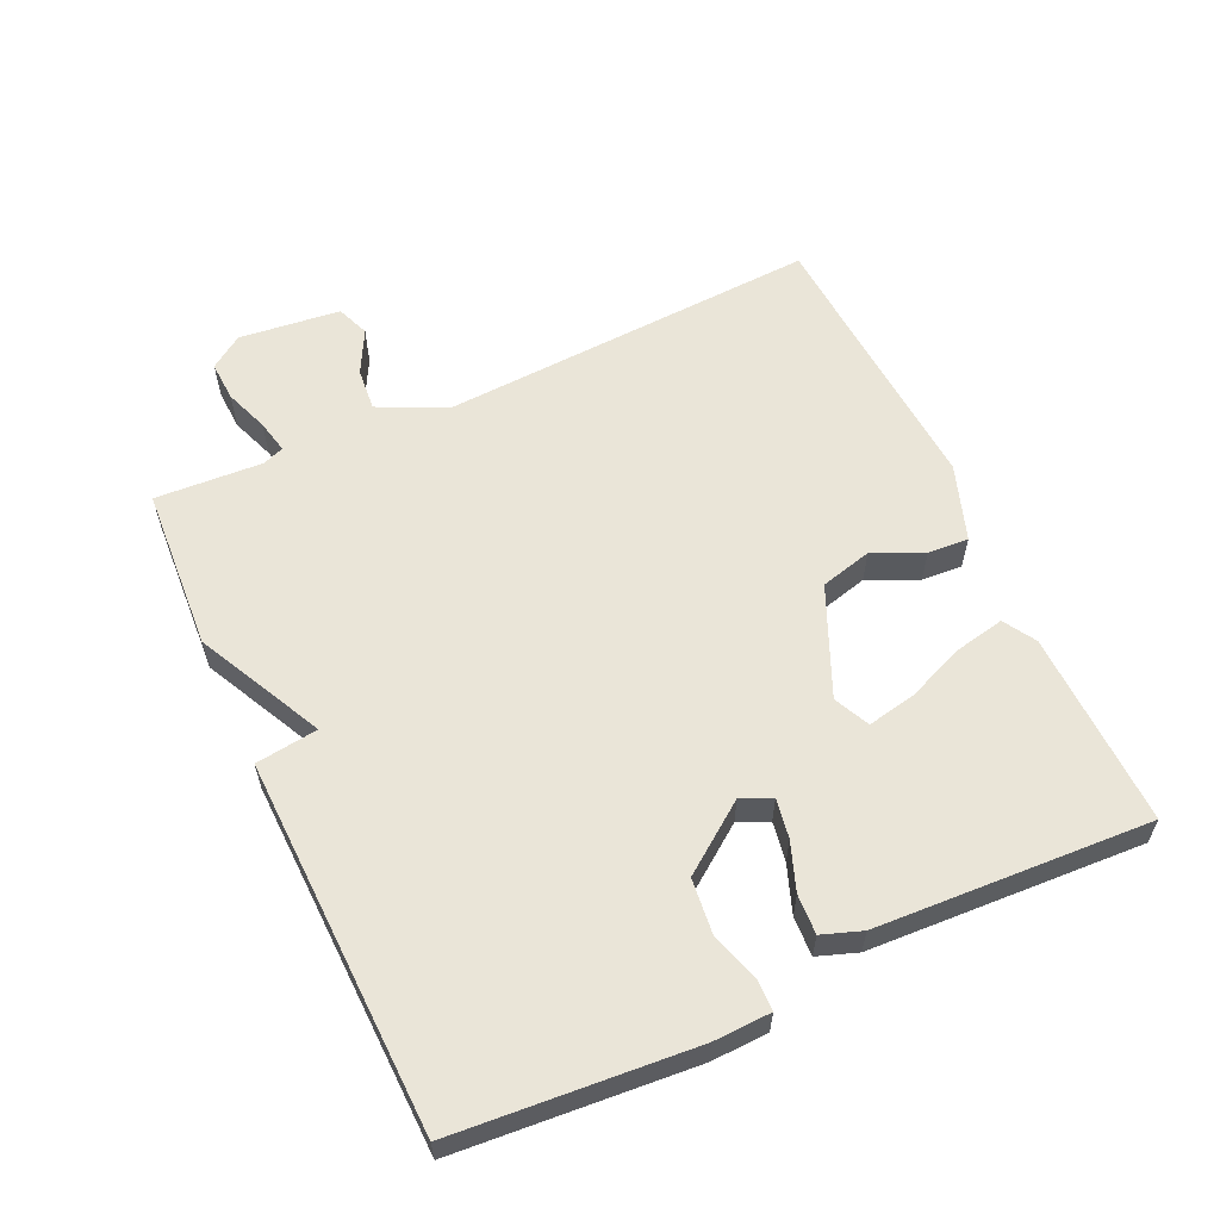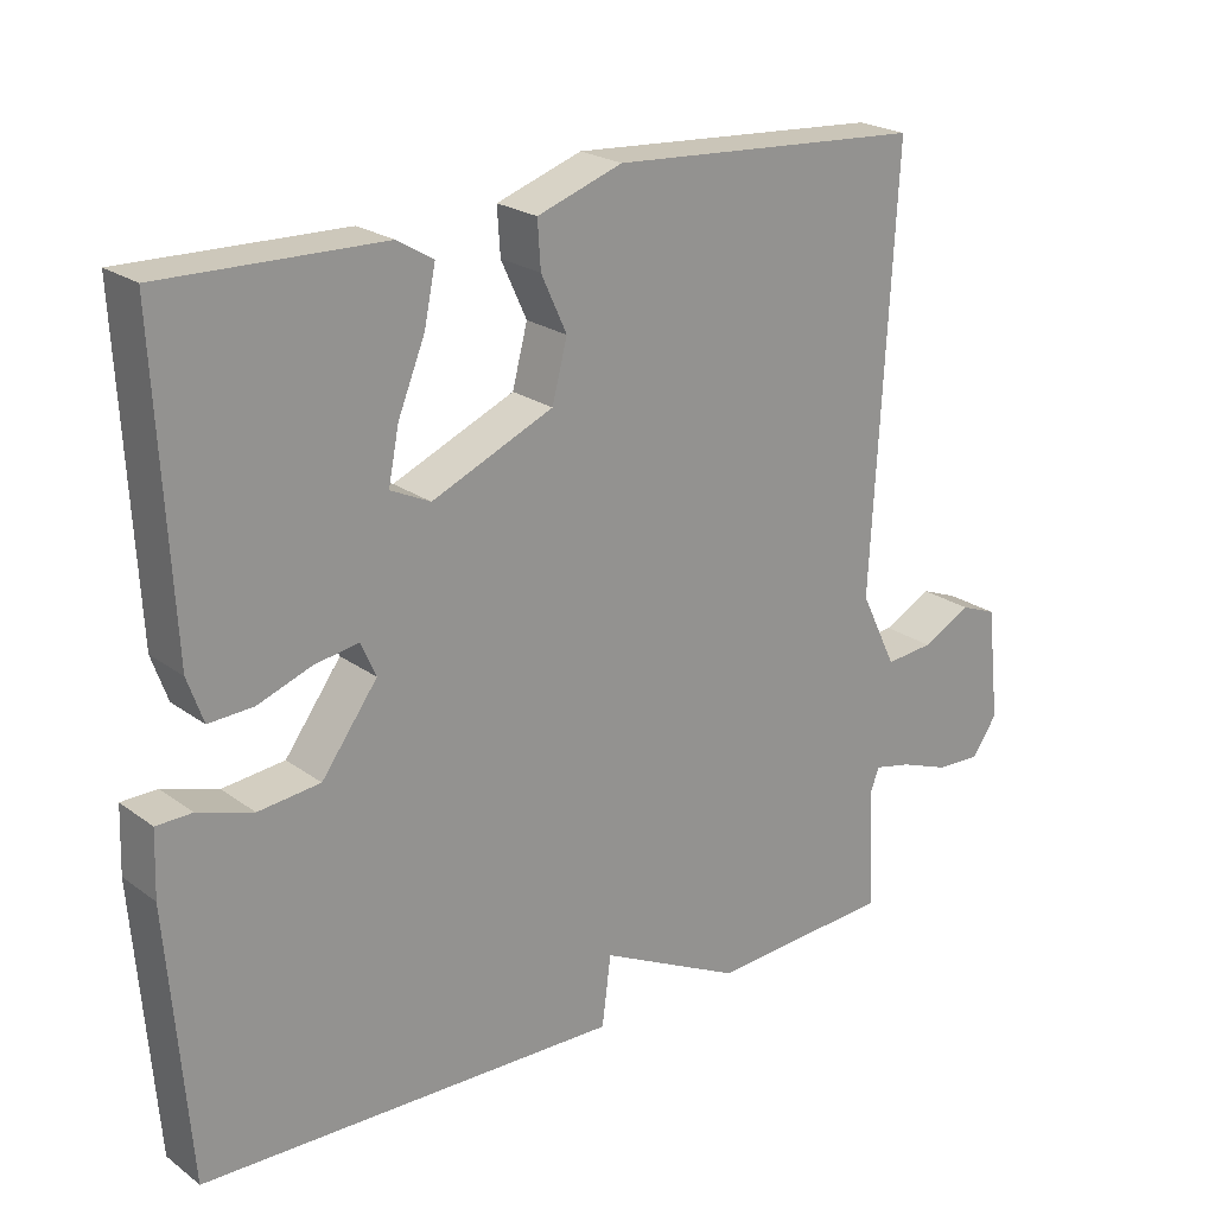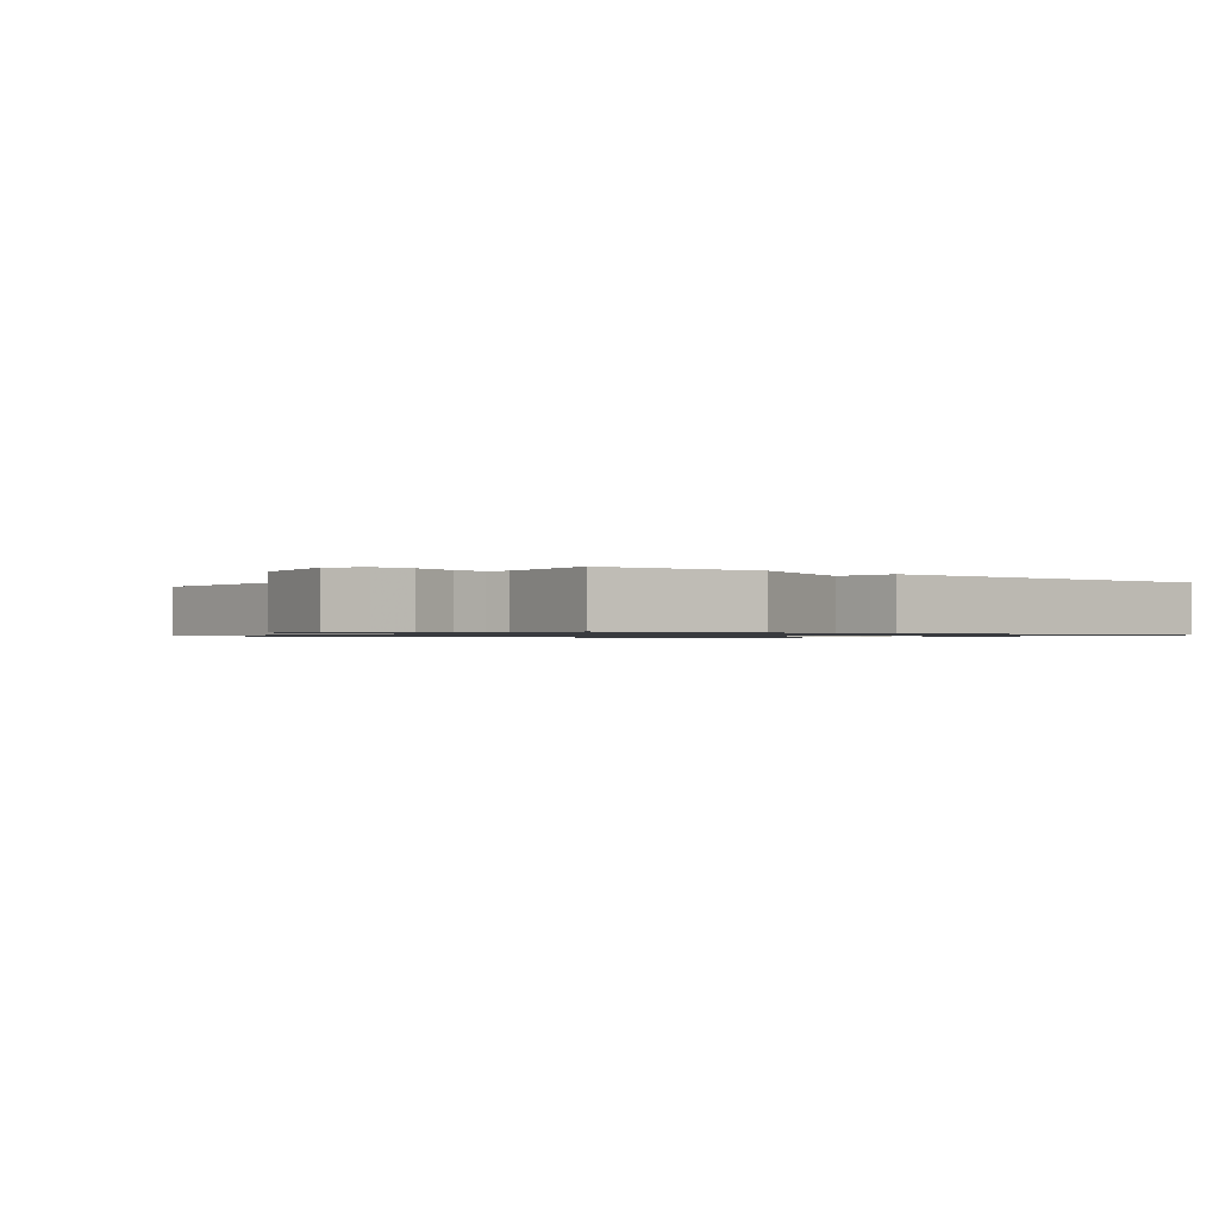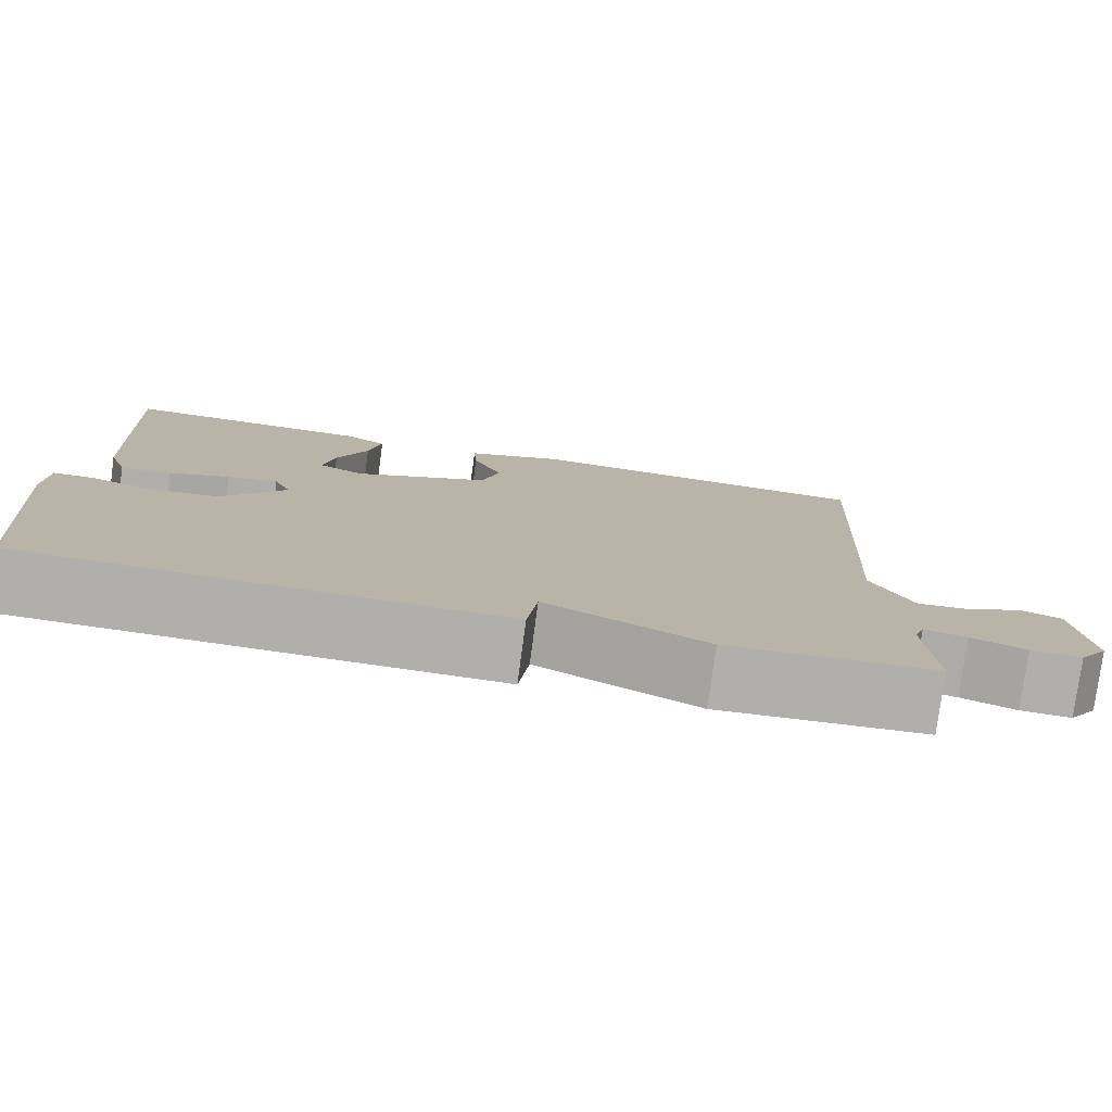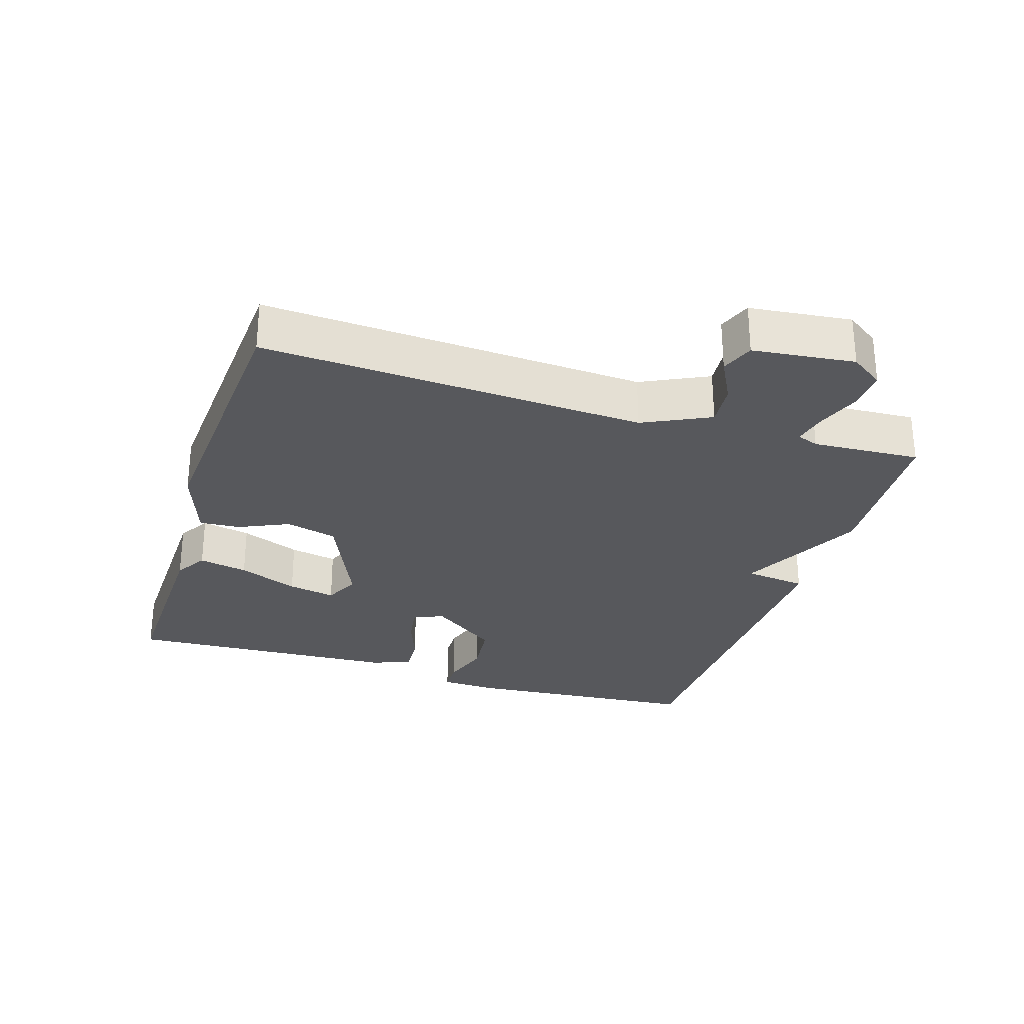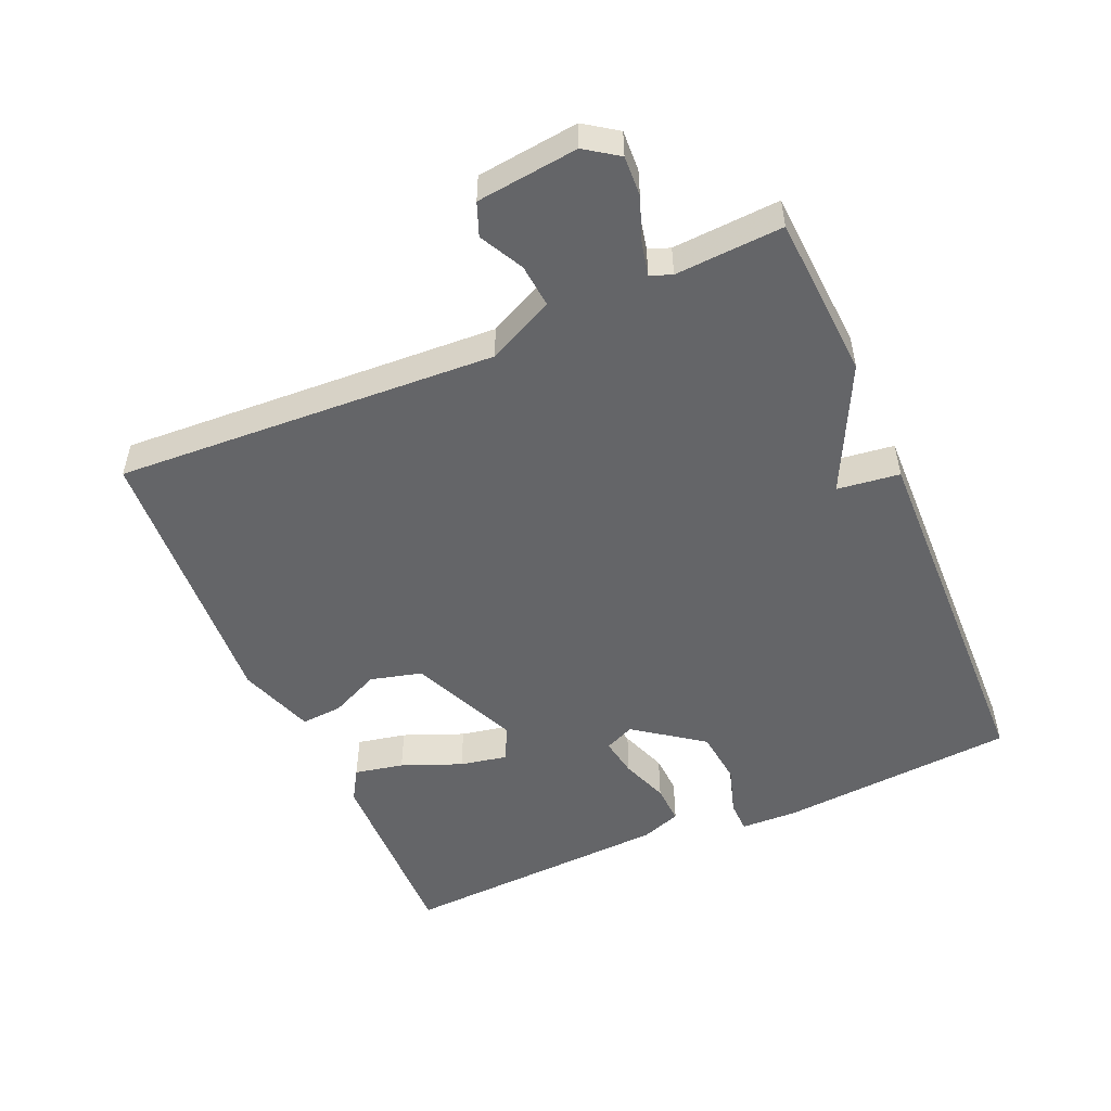
<metadata>
{"format":"obj","ext":"obj","renderer":"f3d","projection":"perspective","resolution":1024,"background":"white","views":[{"elev":59.2,"azim":-114.8,"up":"+Y"},{"elev":22.5,"azim":-39.0,"up":"+Z"},{"elev":-1.0,"azim":143.3,"up":"+Y"},{"elev":-78.4,"azim":-7.6,"up":"+Z"},{"elev":-28.4,"azim":72.5,"up":"+Y"},{"elev":-51.5,"azim":113.6,"up":"+Y"}]}
</metadata>
<code>
v -0.5 0.07 0.5
v -0.209 0.07 0.493
v -0.161 0.07 0.464
v -0.176 0.07 0.391
v -0.212 0.07 0.302
v -0.226 0.07 0.231
v -0.173 0.07 0.206
v -0.012 0.07 0.276
v 0.008 0.07 0.353
v -0.026 0.07 0.427
v -0.03 0.07 0.488
v 0.083 0.07 0.527
v 0.5 0.07 0.5
v 0.469 0.07 -0.068
v 0.517 0.07 -0.167
v 0.581 0.07 -0.161
v 0.646 0.07 -0.127
v 0.695 0.07 -0.146
v 0.712 0.07 -0.297
v 0.678 0.07 -0.346
v 0.618 0.07 -0.343
v 0.553 0.07 -0.319
v 0.503 0.07 -0.308
v 0.491 0.07 -0.34
v 0.5 0.07 -0.5
v 0.256 0.07 -0.515
v 0.068 0.07 -0.422
v 0.056 0.07 -0.515
v -0.5 0.07 -0.5
v -0.528 0.07 -0.146
v -0.525 0.07 -0.061
v -0.478 0.07 -0.06
v -0.405 0.07 -0.083
v -0.323 0.07 -0.074
v -0.249 0.07 0.027
v -0.269 0.07 0.072
v -0.328 0.07 0.062
v -0.399 0.07 0.036
v -0.458 0.07 0.033
v -0.479 0.07 0.092
v -0.5 0 0.5
v -0.209 0 0.493
v -0.161 0 0.464
v -0.176 0 0.391
v -0.212 0 0.302
v -0.226 0 0.231
v -0.173 0 0.206
v -0.012 0 0.276
v 0.008 0 0.353
v -0.026 0 0.427
v -0.03 0 0.488
v 0.083 0 0.527
v 0.5 0 0.5
v 0.469 0 -0.068
v 0.517 0 -0.167
v 0.581 0 -0.161
v 0.646 0 -0.127
v 0.695 0 -0.146
v 0.712 0 -0.297
v 0.678 0 -0.346
v 0.618 0 -0.343
v 0.553 0 -0.319
v 0.503 0 -0.308
v 0.491 0 -0.34
v 0.5 0 -0.5
v 0.256 0 -0.515
v 0.068 0 -0.422
v 0.056 0 -0.515
v -0.5 0 -0.5
v -0.528 0 -0.146
v -0.525 0 -0.061
v -0.478 0 -0.06
v -0.405 0 -0.083
v -0.323 0 -0.074
v -0.249 0 0.027
v -0.269 0 0.072
v -0.328 0 0.062
v -0.399 0 0.036
v -0.458 0 0.033
v -0.479 0 0.092
f 3 4 5
f 2 3 5
f 1 2 5
f 40 1 5
f 39 40 5
f 38 39 5
f 37 38 5
f 36 37 5 6
f 35 36 6 7
f 31 32 33
f 30 31 33
f 29 30 33
f 28 29 33
f 27 28 33
f 27 33 34
f 26 27 34
f 25 26 34
f 24 25 34
f 23 24 34 35
f 20 21 22
f 19 20 22
f 18 19 22
f 17 18 22
f 16 17 22
f 15 16 22 23
f 35 7 8
f 23 35 8
f 15 23 8
f 14 15 8
f 12 13 14
f 11 12 14
f 10 11 14
f 9 10 14
f 8 9 14
f 45 44 43
f 45 43 42
f 45 42 41
f 45 41 80
f 45 80 79
f 45 79 78
f 45 78 77
f 46 45 77 76
f 47 46 76 75
f 73 72 71
f 73 71 70
f 73 70 69
f 73 69 68
f 73 68 67
f 74 73 67
f 74 67 66
f 74 66 65
f 74 65 64
f 75 74 64 63
f 62 61 60
f 62 60 59
f 62 59 58
f 62 58 57
f 62 57 56
f 63 62 56 55
f 48 47 75
f 48 75 63
f 48 63 55
f 48 55 54
f 54 53 52
f 54 52 51
f 54 51 50
f 54 50 49
f 54 49 48
f 1 41 42 2
f 2 42 43 3
f 3 43 44 4
f 4 44 45 5
f 5 45 46 6
f 6 46 47 7
f 7 47 48 8
f 8 48 49 9
f 9 49 50 10
f 10 50 51 11
f 11 51 52 12
f 12 52 53 13
f 13 53 54 14
f 14 54 55 15
f 15 55 56 16
f 16 56 57 17
f 17 57 58 18
f 18 58 59 19
f 19 59 60 20
f 20 60 61 21
f 21 61 62 22
f 22 62 63 23
f 23 63 64 24
f 24 64 65 25
f 25 65 66 26
f 26 66 67 27
f 27 67 68 28
f 28 68 69 29
f 29 69 70 30
f 30 70 71 31
f 31 71 72 32
f 32 72 73 33
f 33 73 74 34
f 34 74 75 35
f 35 75 76 36
f 36 76 77 37
f 37 77 78 38
f 38 78 79 39
f 39 79 80 40
f 40 80 41 1

</code>
